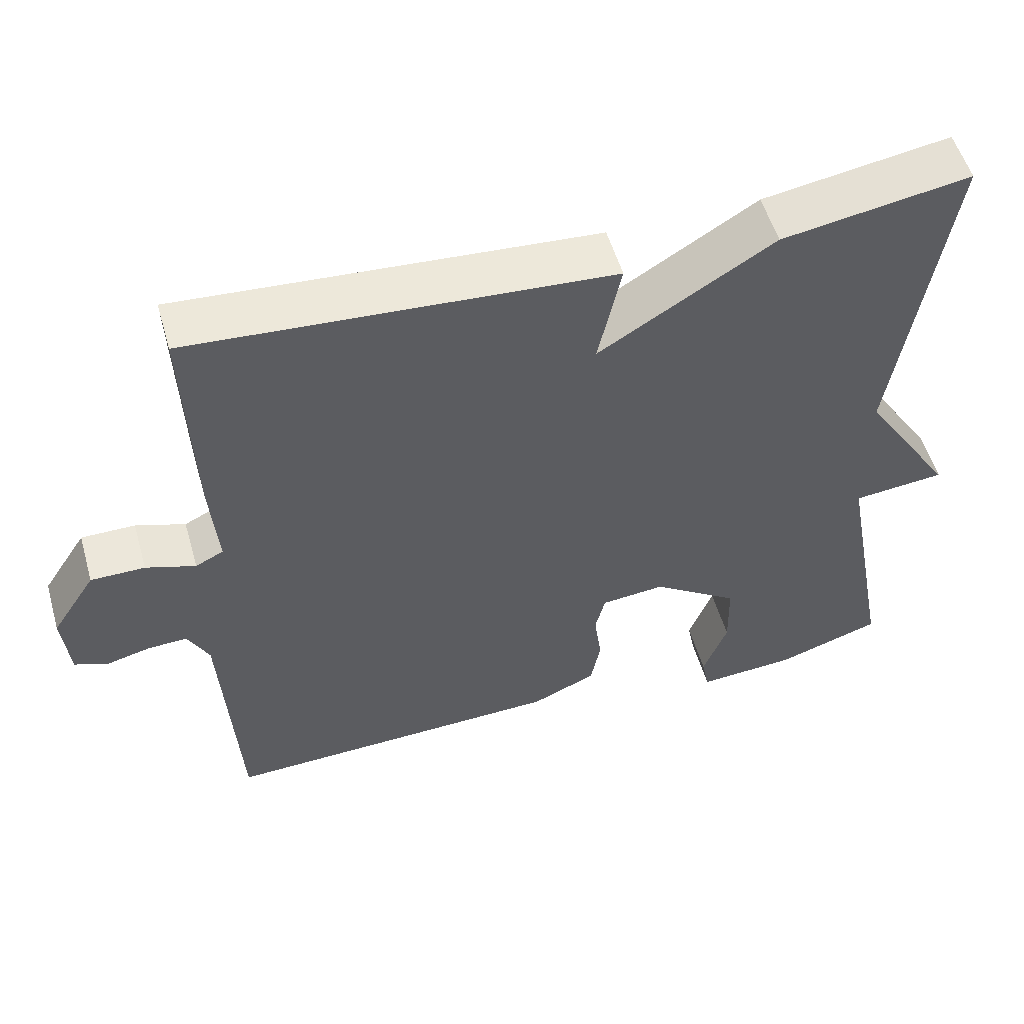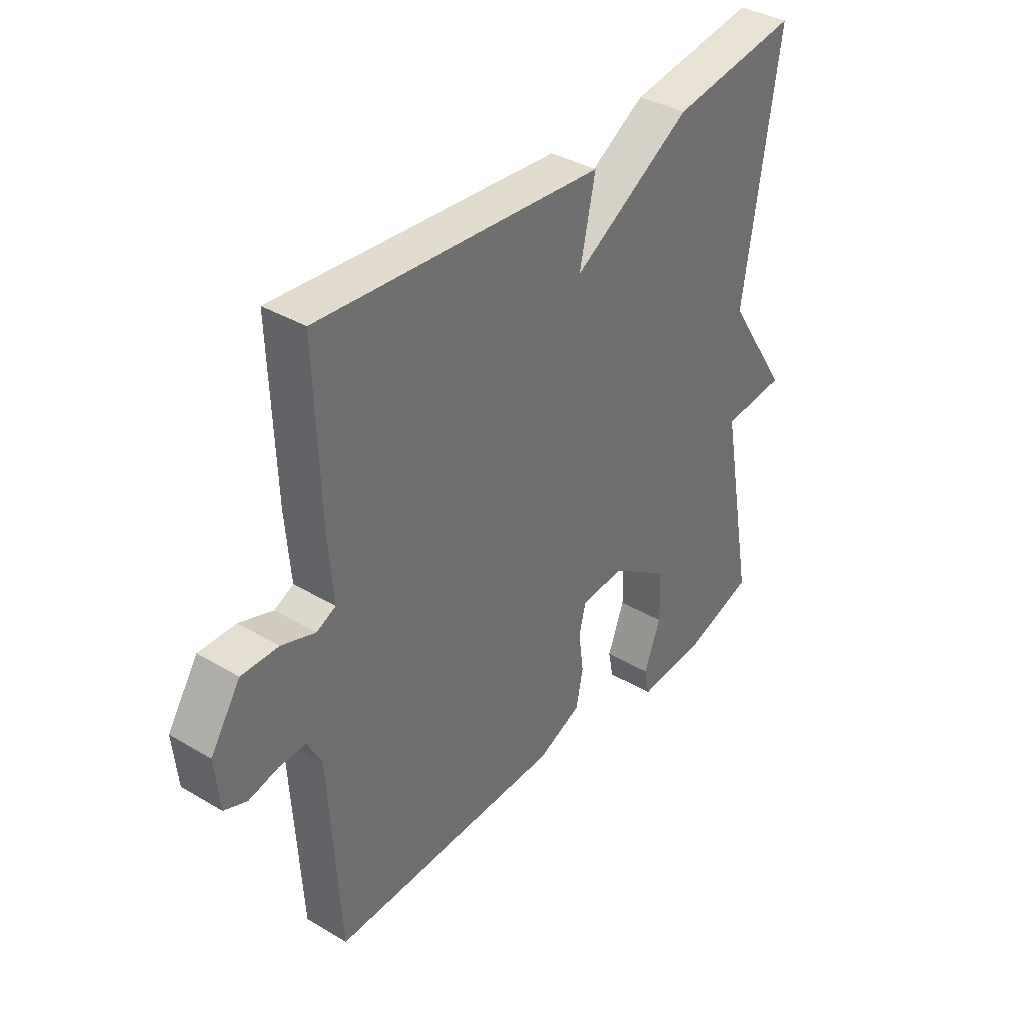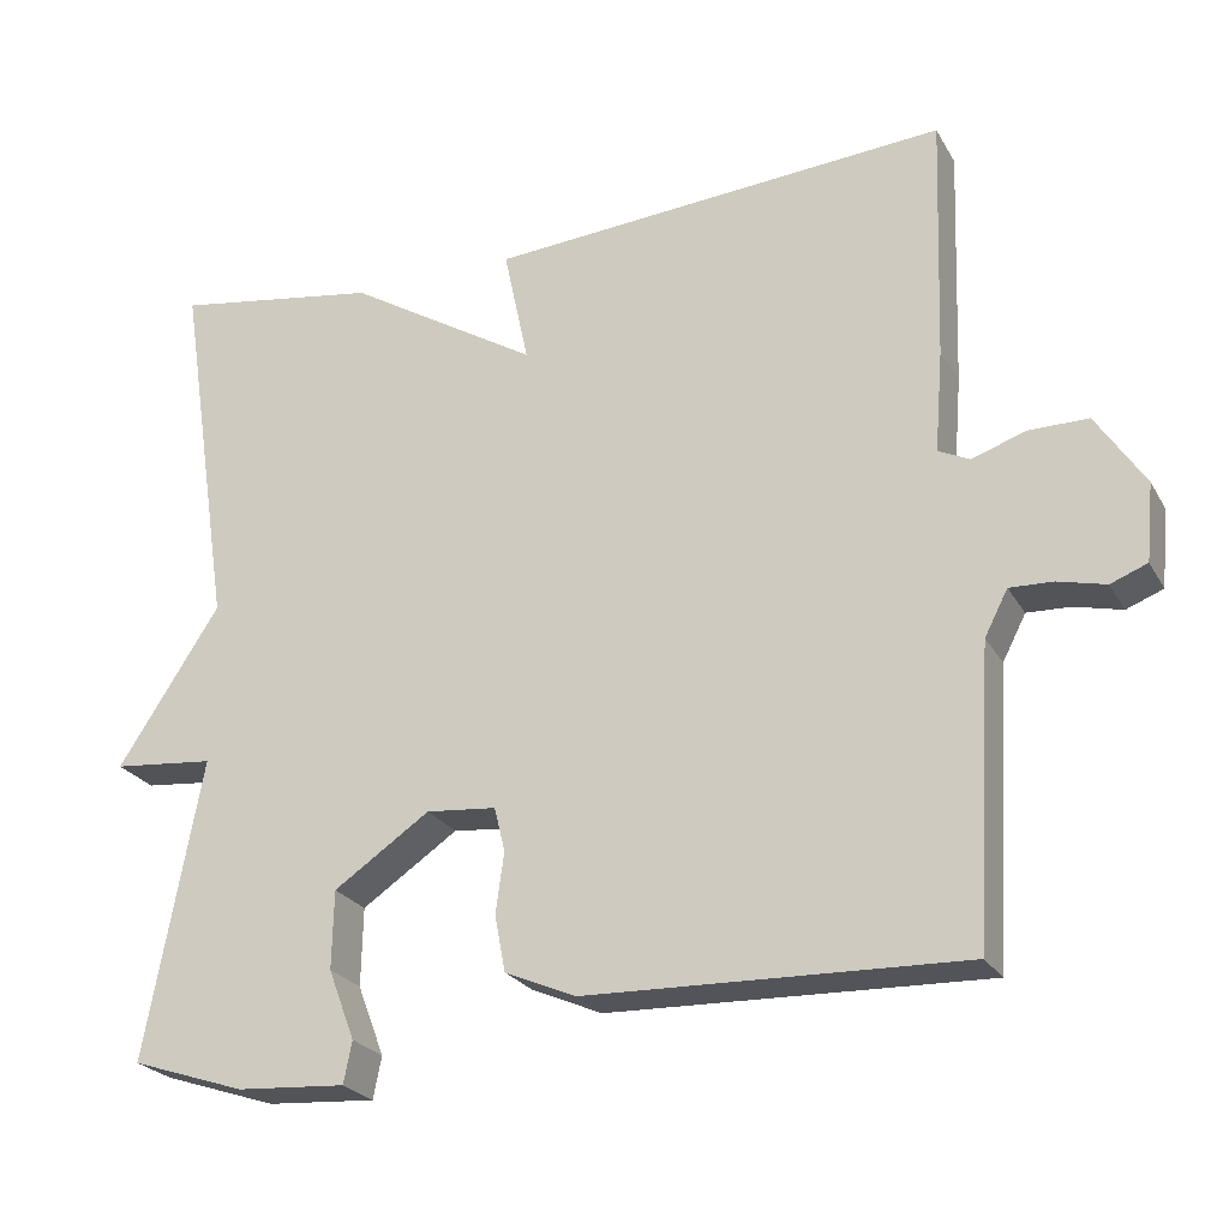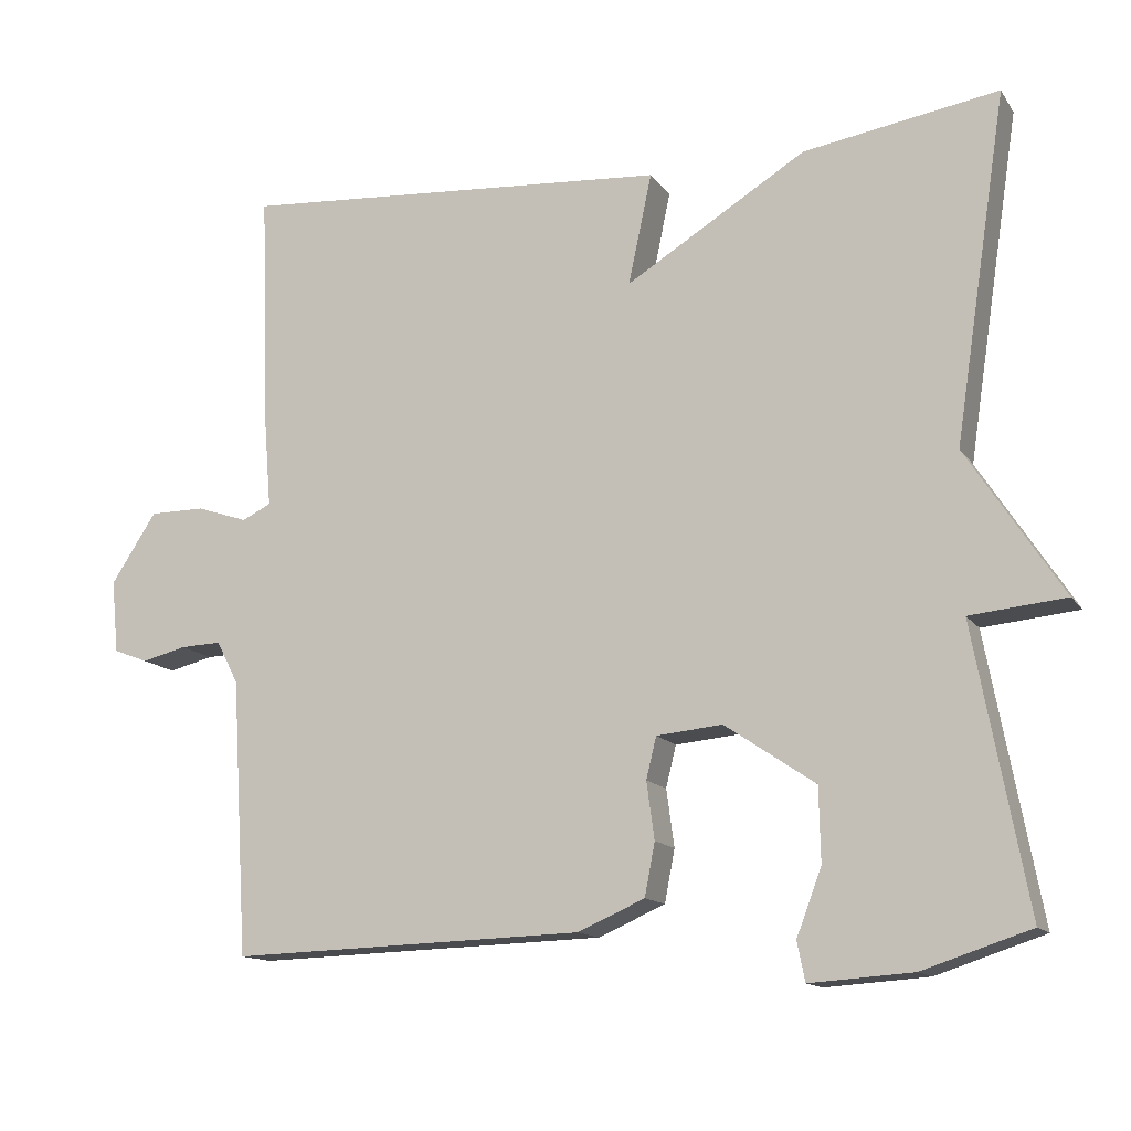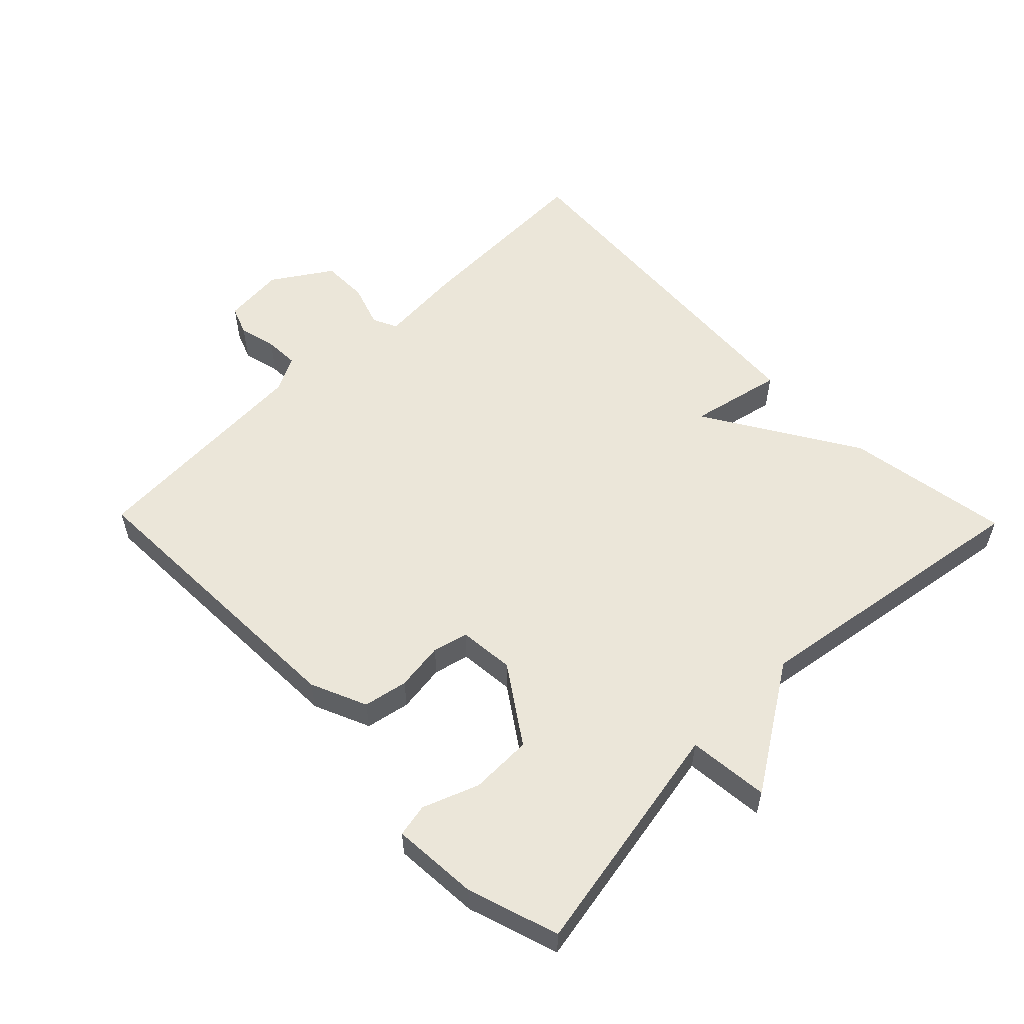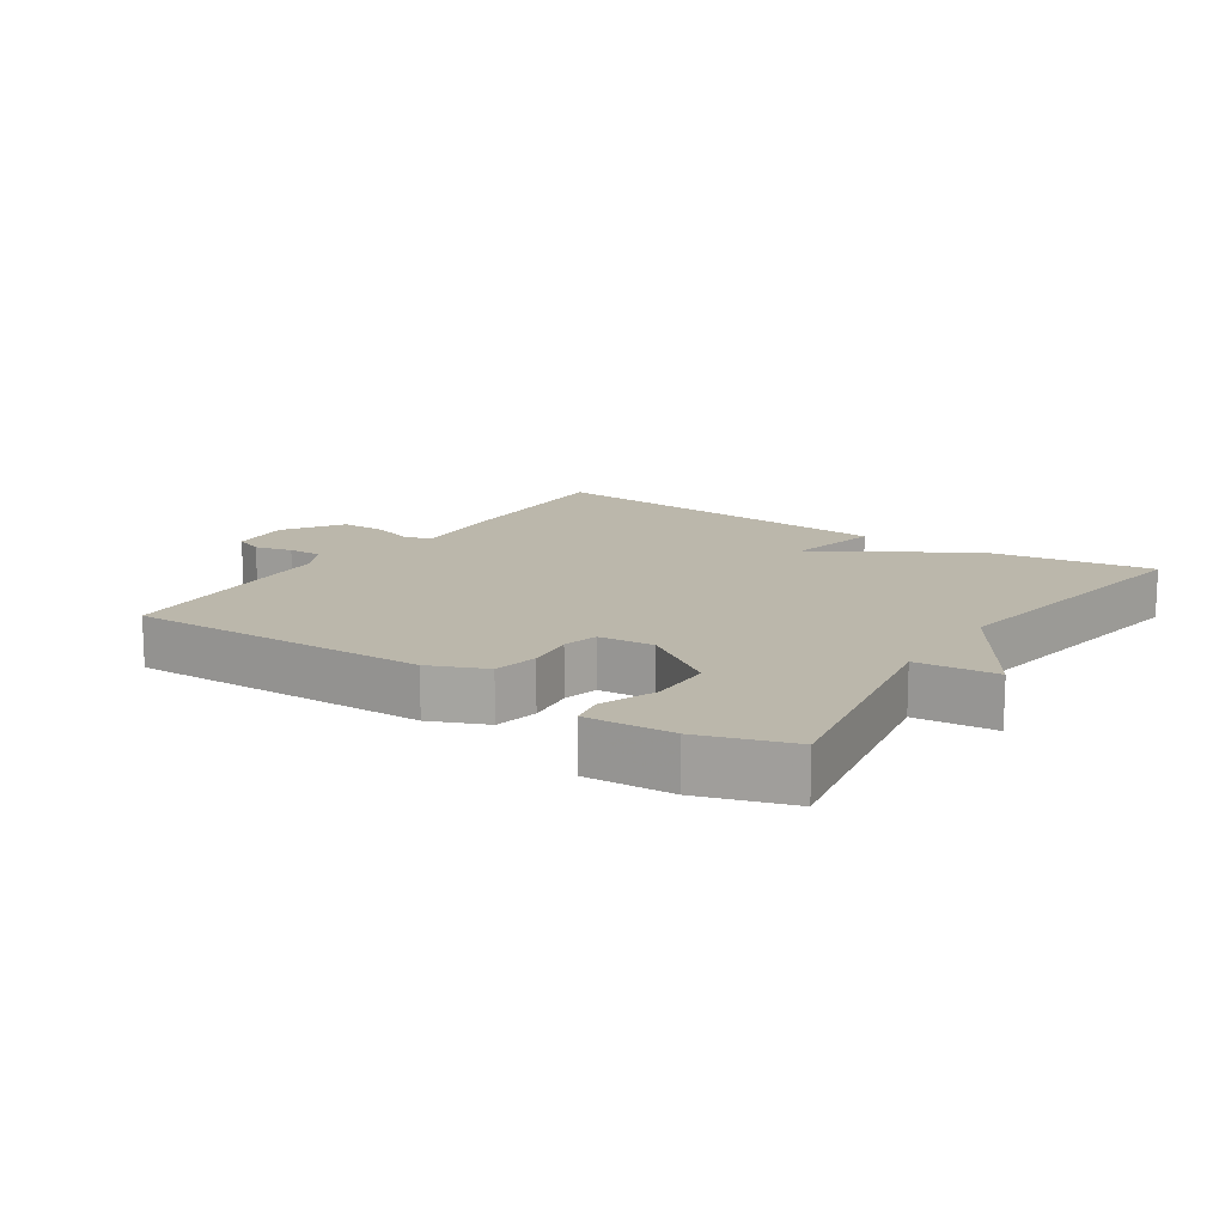
<metadata>
{"format":"obj","ext":"obj","renderer":"f3d","projection":"perspective","resolution":1024,"background":"white","views":[{"elev":54.0,"azim":164.0,"up":"+Z"},{"elev":36.9,"azim":127.5,"up":"+Z"},{"elev":-24.4,"azim":23.3,"up":"+Z"},{"elev":-13.6,"azim":-158.0,"up":"+Z"},{"elev":56.0,"azim":-134.3,"up":"+Y"},{"elev":14.2,"azim":-145.9,"up":"+Y"}]}
</metadata>
<code>
v 0.5 0.07 0.5
v 0.49 0.07 0.207
v 0.48 0.07 0.084
v 0.517 0.07 0.066
v 0.582 0.07 0.088
v 0.653 0.07 0.088
v 0.711 0.07 -0.001
v 0.702 0.07 -0.094
v 0.658 0.07 -0.111
v 0.601 0.07 -0.097
v 0.549 0.07 -0.095
v 0.521 0.07 -0.149
v 0.5 0.07 -0.5
v 0.048 0.07 -0.486
v -0.037 0.07 -0.449
v -0.05 0.07 -0.382
v -0.04 0.07 -0.309
v -0.053 0.07 -0.256
v -0.137 0.07 -0.248
v -0.252 0.07 -0.326
v -0.254 0.07 -0.42
v -0.222 0.07 -0.504
v -0.232 0.07 -0.554
v -0.363 0.07 -0.545
v -0.5 0.07 -0.5
v -0.433 0.07 -0.141
v -0.555 0.07 -0.129
v -0.433 0.07 0.059
v -0.5 0.07 0.5
v -0.252 0.07 0.46
v -0.022 0.07 0.319
v -0.052 0.07 0.46
v 0.5 0 0.5
v 0.49 0 0.207
v 0.48 0 0.084
v 0.517 0 0.066
v 0.582 0 0.088
v 0.653 0 0.088
v 0.711 0 -0.001
v 0.702 0 -0.094
v 0.658 0 -0.111
v 0.601 0 -0.097
v 0.549 0 -0.095
v 0.521 0 -0.149
v 0.5 0 -0.5
v 0.048 0 -0.486
v -0.037 0 -0.449
v -0.05 0 -0.382
v -0.04 0 -0.309
v -0.053 0 -0.256
v -0.137 0 -0.248
v -0.252 0 -0.326
v -0.254 0 -0.42
v -0.222 0 -0.504
v -0.232 0 -0.554
v -0.363 0 -0.545
v -0.5 0 -0.5
v -0.433 0 -0.141
v -0.555 0 -0.129
v -0.433 0 0.059
v -0.5 0 0.5
v -0.252 0 0.46
v -0.022 0 0.319
v -0.052 0 0.46
f 1 2 3
f 32 1 3
f 31 32 3
f 28 29 30 31
f 31 3 4
f 28 31 4
f 27 28 4
f 26 27 4
f 24 25 26
f 23 24 26
f 22 23 26
f 21 22 26
f 20 21 26
f 19 20 26
f 18 19 26 4
f 5 6 7
f 4 5 7
f 18 4 7
f 17 18 7
f 15 16 17
f 14 15 17
f 13 14 17
f 12 13 17
f 11 12 17
f 11 17 7
f 10 11 7 8
f 8 9 10
f 35 34 33
f 35 33 64
f 35 64 63
f 63 62 61 60
f 36 35 63
f 36 63 60
f 36 60 59
f 36 59 58
f 58 57 56
f 58 56 55
f 58 55 54
f 58 54 53
f 58 53 52
f 58 52 51
f 36 58 51 50
f 39 38 37
f 39 37 36
f 39 36 50
f 39 50 49
f 49 48 47
f 49 47 46
f 49 46 45
f 49 45 44
f 49 44 43
f 39 49 43
f 40 39 43 42
f 42 41 40
f 1 33 34 2
f 2 34 35 3
f 3 35 36 4
f 4 36 37 5
f 5 37 38 6
f 6 38 39 7
f 7 39 40 8
f 8 40 41 9
f 9 41 42 10
f 10 42 43 11
f 11 43 44 12
f 12 44 45 13
f 13 45 46 14
f 14 46 47 15
f 15 47 48 16
f 16 48 49 17
f 17 49 50 18
f 18 50 51 19
f 19 51 52 20
f 20 52 53 21
f 21 53 54 22
f 22 54 55 23
f 23 55 56 24
f 24 56 57 25
f 25 57 58 26
f 26 58 59 27
f 27 59 60 28
f 28 60 61 29
f 29 61 62 30
f 30 62 63 31
f 31 63 64 32
f 32 64 33 1

</code>
